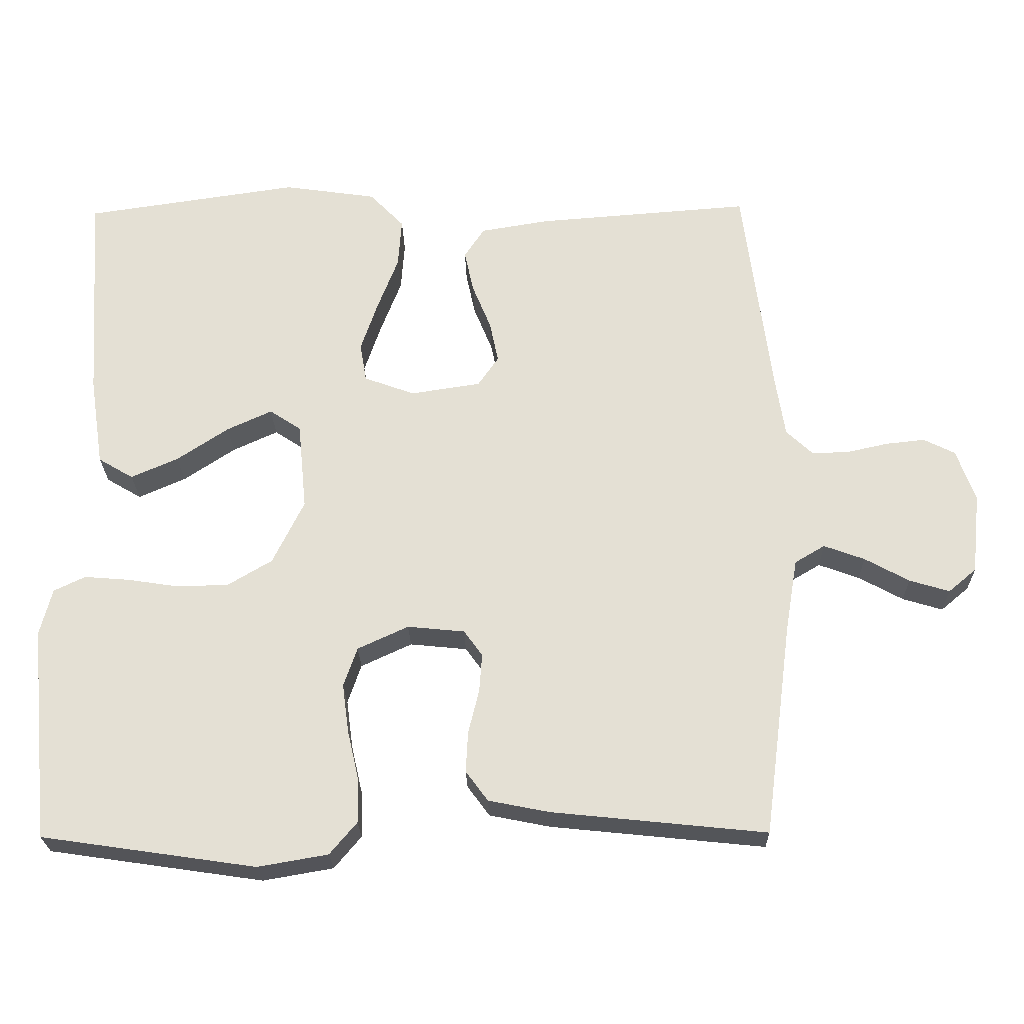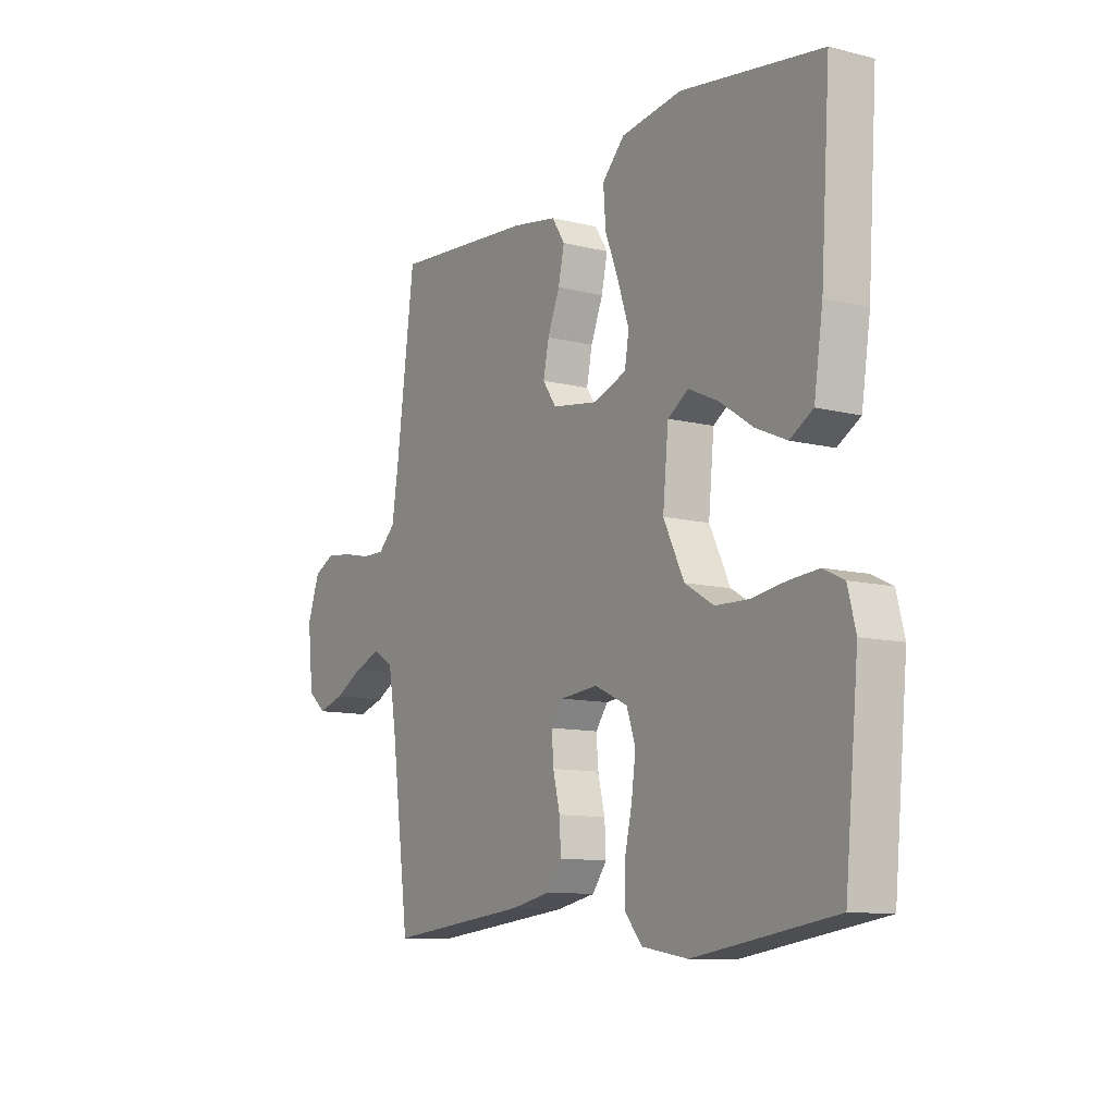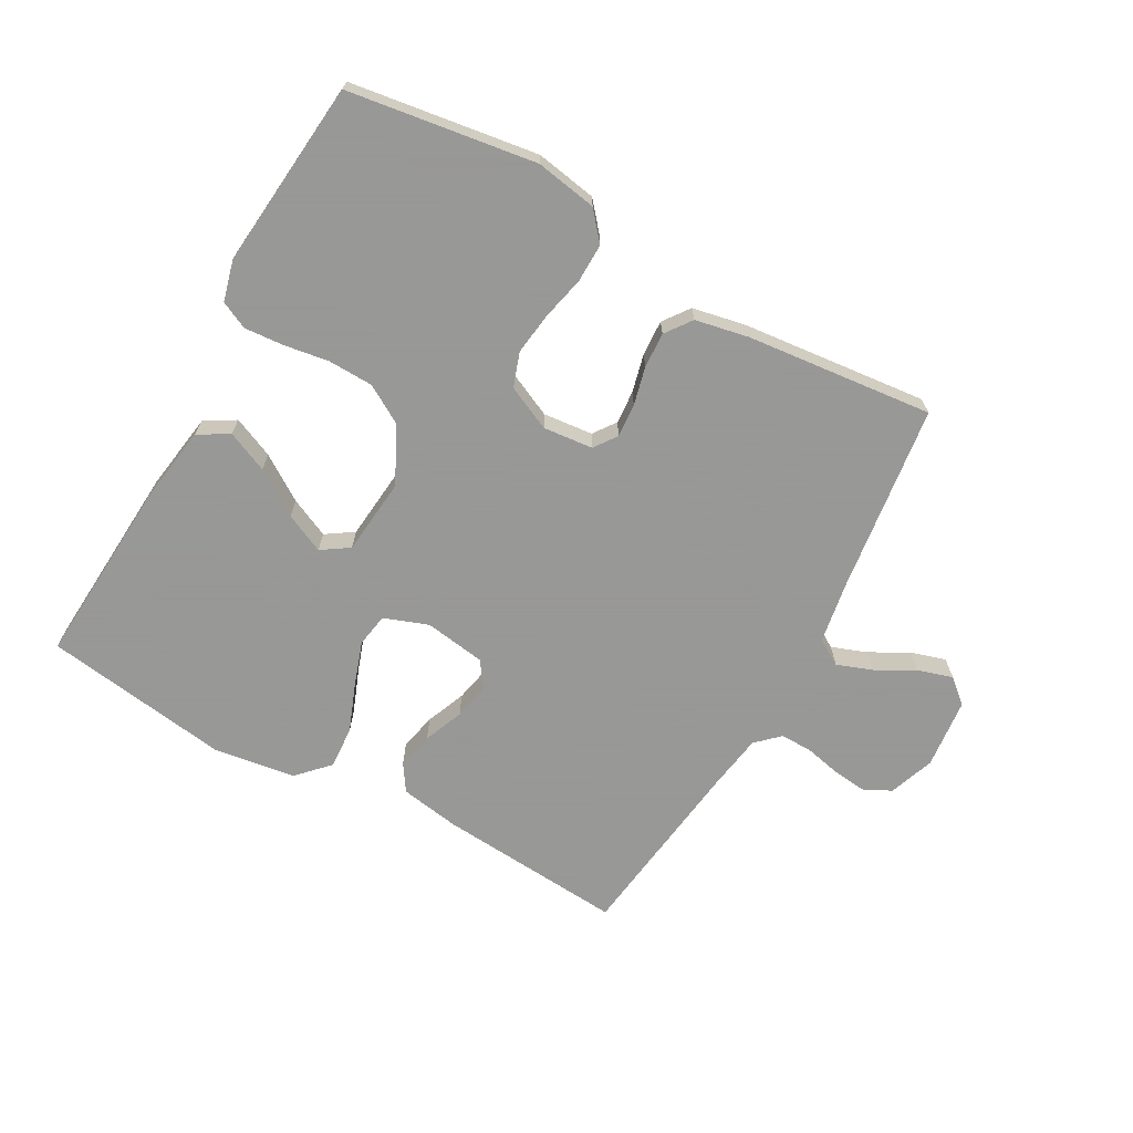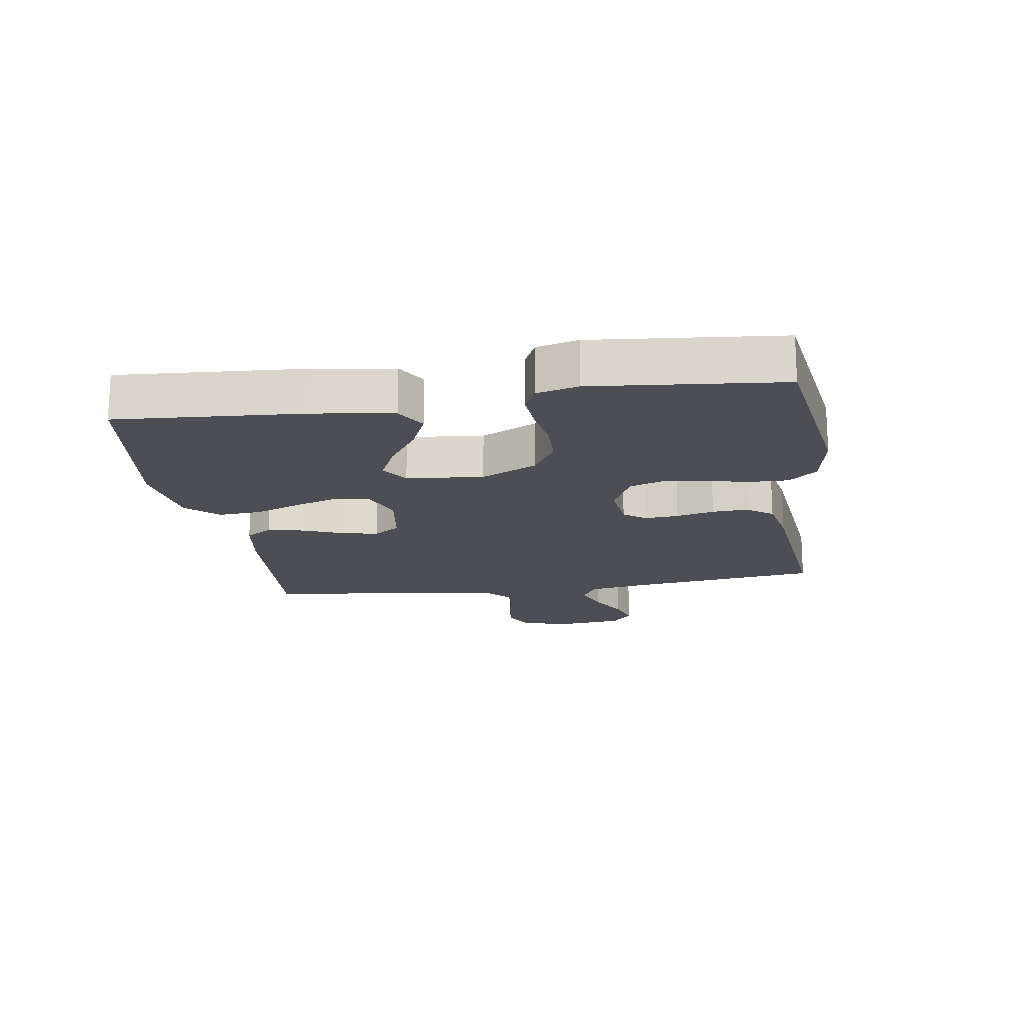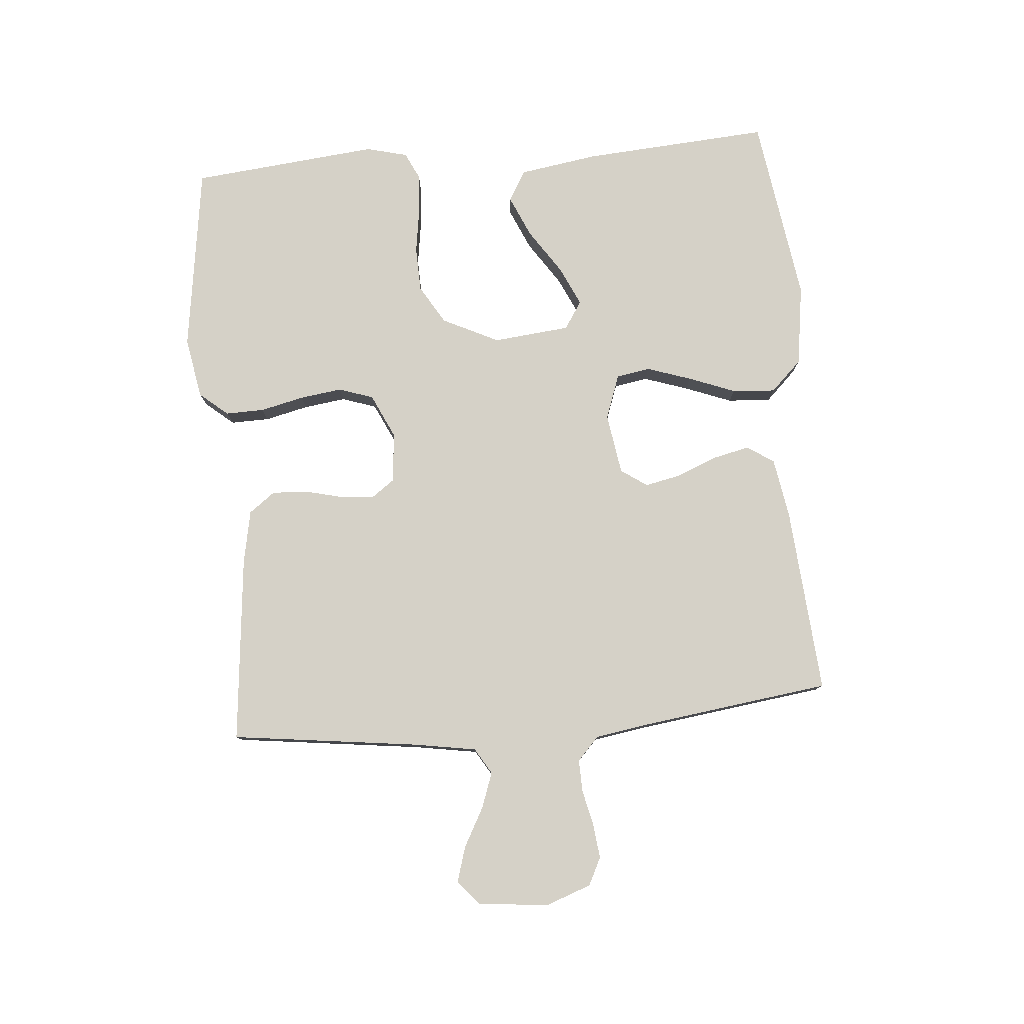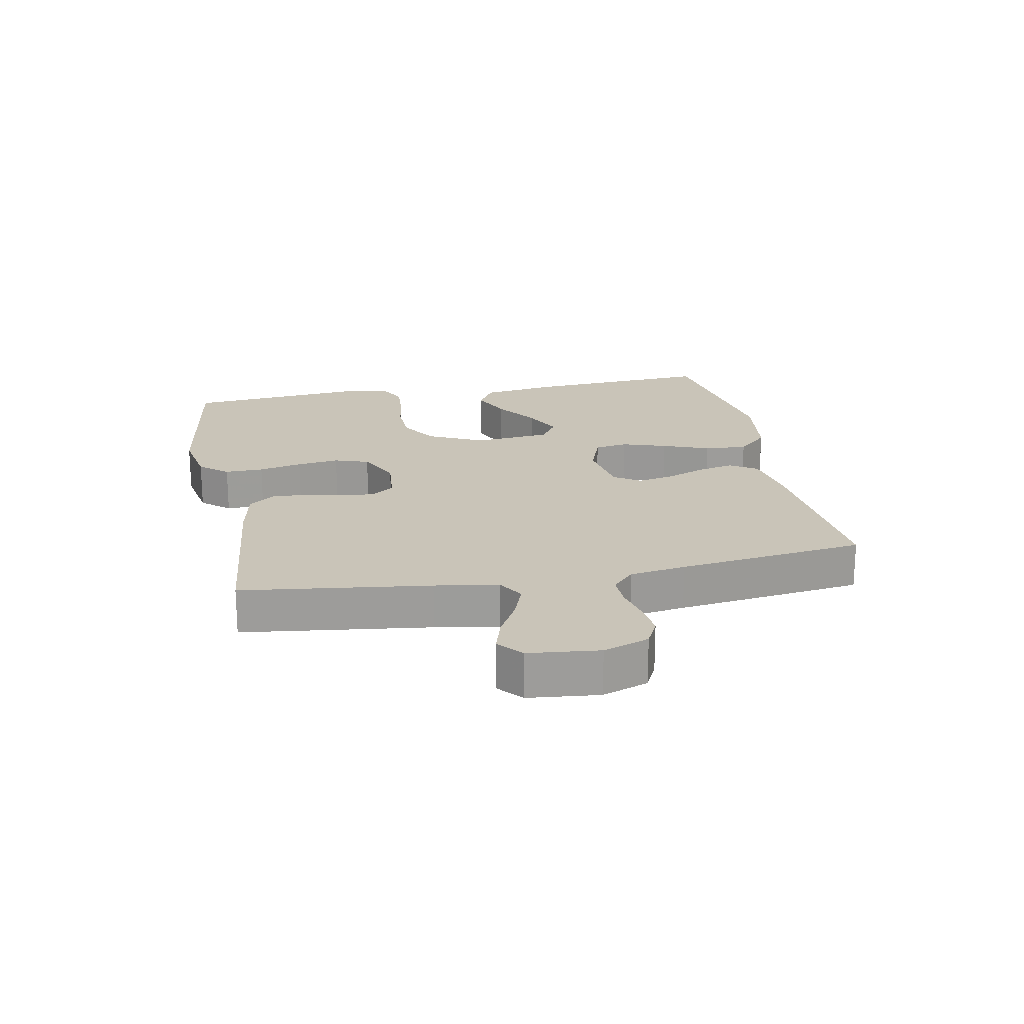
<metadata>
{"format":"obj","ext":"obj","renderer":"f3d","projection":"perspective","resolution":1024,"background":"white","views":[{"elev":-24.4,"azim":-178.8,"up":"+Z"},{"elev":-10.6,"azim":57.8,"up":"+Z"},{"elev":-68.4,"azim":150.9,"up":"+Y"},{"elev":-17.4,"azim":98.7,"up":"+Y"},{"elev":79.5,"azim":-95.0,"up":"+Y"},{"elev":20.2,"azim":-101.1,"up":"+Y"}]}
</metadata>
<code>
v -0.5 0.07 -0.5
v -0.539 0.07 -0.2
v -0.556 0.07 -0.099
v -0.598 0.07 -0.074
v -0.655 0.07 -0.095
v -0.717 0.07 -0.129
v -0.773 0.07 -0.146
v -0.812 0.07 -0.113
v -0.824 0.07 0
v -0.798 0.07 0.073
v -0.754 0.07 0.095
v -0.699 0.07 0.089
v -0.641 0.07 0.076
v -0.59 0.07 0.075
v -0.553 0.07 0.11
v -0.539 0.07 0.2
v -0.5 0.07 0.5
v -0.2 0.07 0.477
v -0.104 0.07 0.461
v -0.076 0.07 0.418
v -0.089 0.07 0.359
v -0.115 0.07 0.295
v -0.127 0.07 0.237
v -0.098 0.07 0.195
v 0 0.07 0.18
v 0.071 0.07 0.206
v 0.08 0.07 0.26
v 0.056 0.07 0.331
v 0.027 0.07 0.406
v 0.022 0.07 0.475
v 0.07 0.07 0.525
v 0.2 0.07 0.544
v 0.5 0.07 0.5
v 0.48 0.07 0.2
v 0.461 0.07 0.075
v 0.412 0.07 0.046
v 0.346 0.07 0.075
v 0.274 0.07 0.123
v 0.211 0.07 0.152
v 0.167 0.07 0.123
v 0.155 0.07 0
v 0.199 0.07 -0.09
v 0.261 0.07 -0.127
v 0.333 0.07 -0.129
v 0.405 0.07 -0.118
v 0.468 0.07 -0.113
v 0.512 0.07 -0.134
v 0.529 0.07 -0.2
v 0.5 0.07 -0.5
v 0.2 0.07 -0.544
v 0.102 0.07 -0.527
v 0.064 0.07 -0.482
v 0.065 0.07 -0.42
v 0.081 0.07 -0.35
v 0.09 0.07 -0.282
v 0.071 0.07 -0.227
v 0 0.07 -0.194
v -0.08 0.07 -0.202
v -0.106 0.07 -0.238
v -0.102 0.07 -0.292
v -0.087 0.07 -0.353
v -0.084 0.07 -0.41
v -0.115 0.07 -0.452
v -0.2 0.07 -0.469
v -0.5 0 -0.5
v -0.539 0 -0.2
v -0.556 0 -0.099
v -0.598 0 -0.074
v -0.655 0 -0.095
v -0.717 0 -0.129
v -0.773 0 -0.146
v -0.812 0 -0.113
v -0.824 0 0
v -0.798 0 0.073
v -0.754 0 0.095
v -0.699 0 0.089
v -0.641 0 0.076
v -0.59 0 0.075
v -0.553 0 0.11
v -0.539 0 0.2
v -0.5 0 0.5
v -0.2 0 0.477
v -0.104 0 0.461
v -0.076 0 0.418
v -0.089 0 0.359
v -0.115 0 0.295
v -0.127 0 0.237
v -0.098 0 0.195
v 0 0 0.18
v 0.071 0 0.206
v 0.08 0 0.26
v 0.056 0 0.331
v 0.027 0 0.406
v 0.022 0 0.475
v 0.07 0 0.525
v 0.2 0 0.544
v 0.5 0 0.5
v 0.48 0 0.2
v 0.461 0 0.075
v 0.412 0 0.046
v 0.346 0 0.075
v 0.274 0 0.123
v 0.211 0 0.152
v 0.167 0 0.123
v 0.155 0 0
v 0.199 0 -0.09
v 0.261 0 -0.127
v 0.333 0 -0.129
v 0.405 0 -0.118
v 0.468 0 -0.113
v 0.512 0 -0.134
v 0.529 0 -0.2
v 0.5 0 -0.5
v 0.2 0 -0.544
v 0.102 0 -0.527
v 0.064 0 -0.482
v 0.065 0 -0.42
v 0.081 0 -0.35
v 0.09 0 -0.282
v 0.071 0 -0.227
v 0 0 -0.194
v -0.08 0 -0.202
v -0.106 0 -0.238
v -0.102 0 -0.292
v -0.087 0 -0.353
v -0.084 0 -0.41
v -0.115 0 -0.452
v -0.2 0 -0.469
f 64 1 2
f 63 64 2
f 62 63 2
f 61 62 2
f 60 61 2
f 59 60 2 3
f 58 59 3 4
f 57 58 4
f 52 53 54
f 51 52 54
f 50 51 54
f 49 50 54
f 48 49 54
f 47 48 54
f 46 47 54
f 45 46 54
f 44 45 54
f 43 44 54 55
f 42 43 55 56
f 36 37 38
f 35 36 38
f 34 35 38
f 33 34 38
f 32 33 38
f 31 32 38
f 30 31 38
f 29 30 38
f 28 29 38
f 27 28 38 39
f 26 27 39 40
f 20 21 22
f 19 20 22
f 18 19 22
f 17 18 22
f 16 17 22
f 15 16 22 23
f 14 15 23 24
f 11 12 13
f 10 11 13
f 9 10 13
f 8 9 13
f 7 8 13
f 6 7 13
f 5 6 13
f 4 5 13 14
f 14 24 25
f 4 14 25
f 57 4 25
f 56 57 25
f 42 56 25
f 41 42 25
f 25 26 40 41
f 66 65 128
f 66 128 127
f 66 127 126
f 66 126 125
f 66 125 124
f 67 66 124 123
f 68 67 123 122
f 68 122 121
f 118 117 116
f 118 116 115
f 118 115 114
f 118 114 113
f 118 113 112
f 118 112 111
f 118 111 110
f 118 110 109
f 118 109 108
f 119 118 108 107
f 120 119 107 106
f 102 101 100
f 102 100 99
f 102 99 98
f 102 98 97
f 102 97 96
f 102 96 95
f 102 95 94
f 102 94 93
f 102 93 92
f 103 102 92 91
f 104 103 91 90
f 86 85 84
f 86 84 83
f 86 83 82
f 86 82 81
f 86 81 80
f 87 86 80 79
f 88 87 79 78
f 77 76 75
f 77 75 74
f 77 74 73
f 77 73 72
f 77 72 71
f 77 71 70
f 77 70 69
f 78 77 69 68
f 89 88 78
f 89 78 68
f 89 68 121
f 89 121 120
f 89 120 106
f 89 106 105
f 105 104 90 89
f 1 65 66 2
f 2 66 67 3
f 3 67 68 4
f 4 68 69 5
f 5 69 70 6
f 6 70 71 7
f 7 71 72 8
f 8 72 73 9
f 9 73 74 10
f 10 74 75 11
f 11 75 76 12
f 12 76 77 13
f 13 77 78 14
f 14 78 79 15
f 15 79 80 16
f 16 80 81 17
f 17 81 82 18
f 18 82 83 19
f 19 83 84 20
f 20 84 85 21
f 21 85 86 22
f 22 86 87 23
f 23 87 88 24
f 24 88 89 25
f 25 89 90 26
f 26 90 91 27
f 27 91 92 28
f 28 92 93 29
f 29 93 94 30
f 30 94 95 31
f 31 95 96 32
f 32 96 97 33
f 33 97 98 34
f 34 98 99 35
f 35 99 100 36
f 36 100 101 37
f 37 101 102 38
f 38 102 103 39
f 39 103 104 40
f 40 104 105 41
f 41 105 106 42
f 42 106 107 43
f 43 107 108 44
f 44 108 109 45
f 45 109 110 46
f 46 110 111 47
f 47 111 112 48
f 48 112 113 49
f 49 113 114 50
f 50 114 115 51
f 51 115 116 52
f 52 116 117 53
f 53 117 118 54
f 54 118 119 55
f 55 119 120 56
f 56 120 121 57
f 57 121 122 58
f 58 122 123 59
f 59 123 124 60
f 60 124 125 61
f 61 125 126 62
f 62 126 127 63
f 63 127 128 64
f 64 128 65 1

</code>
